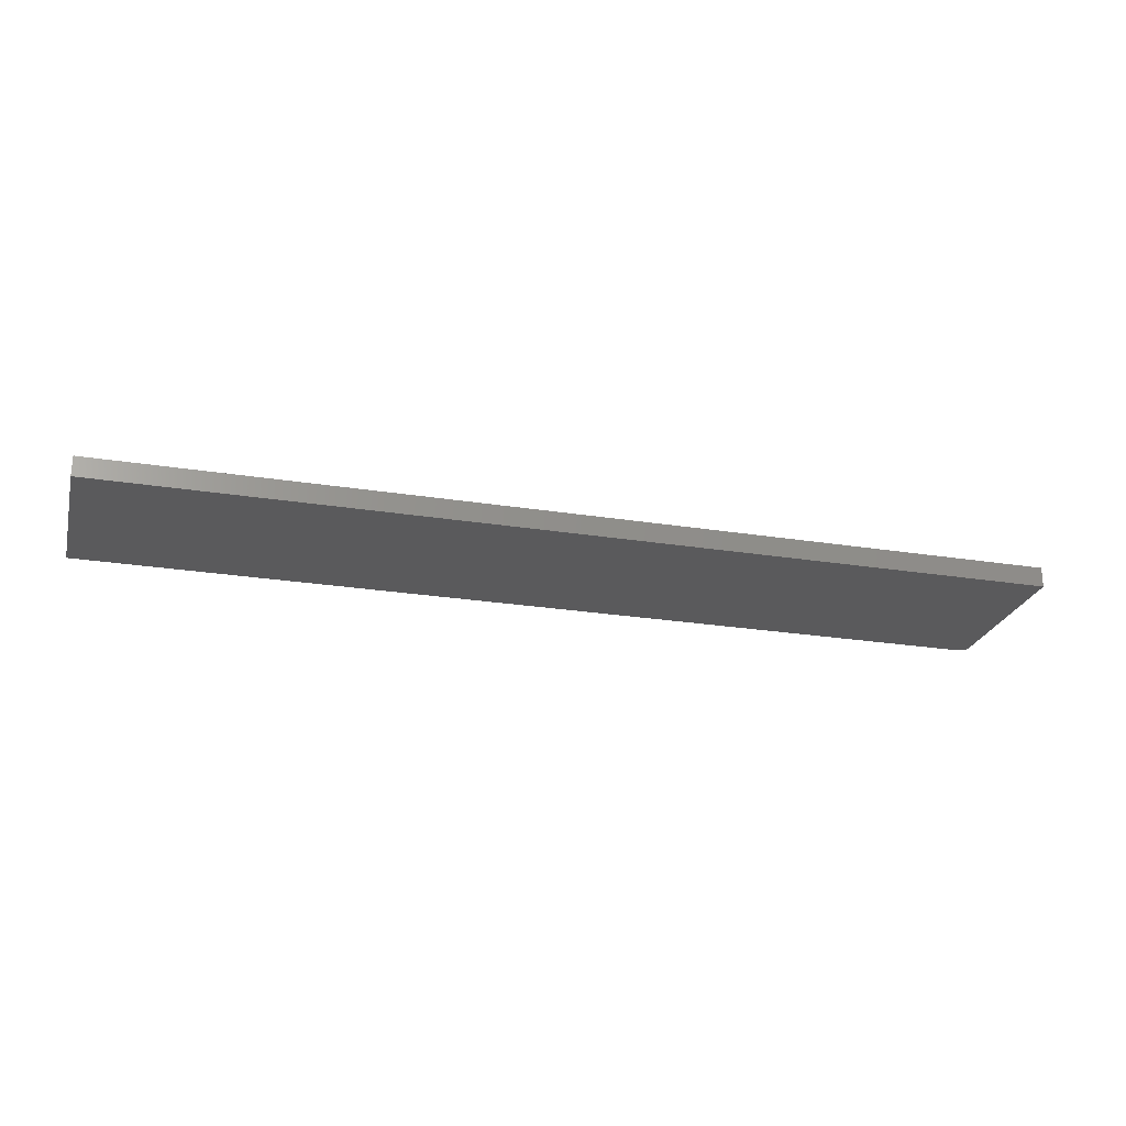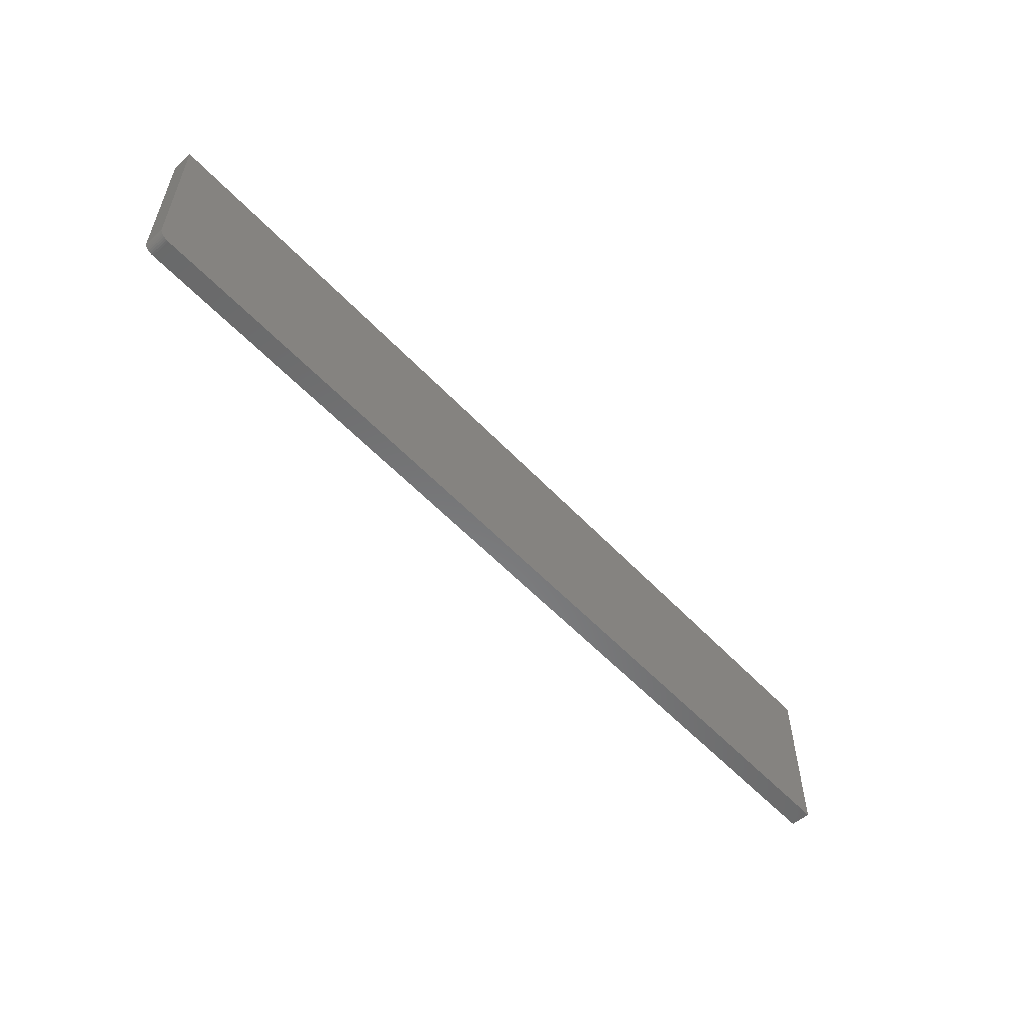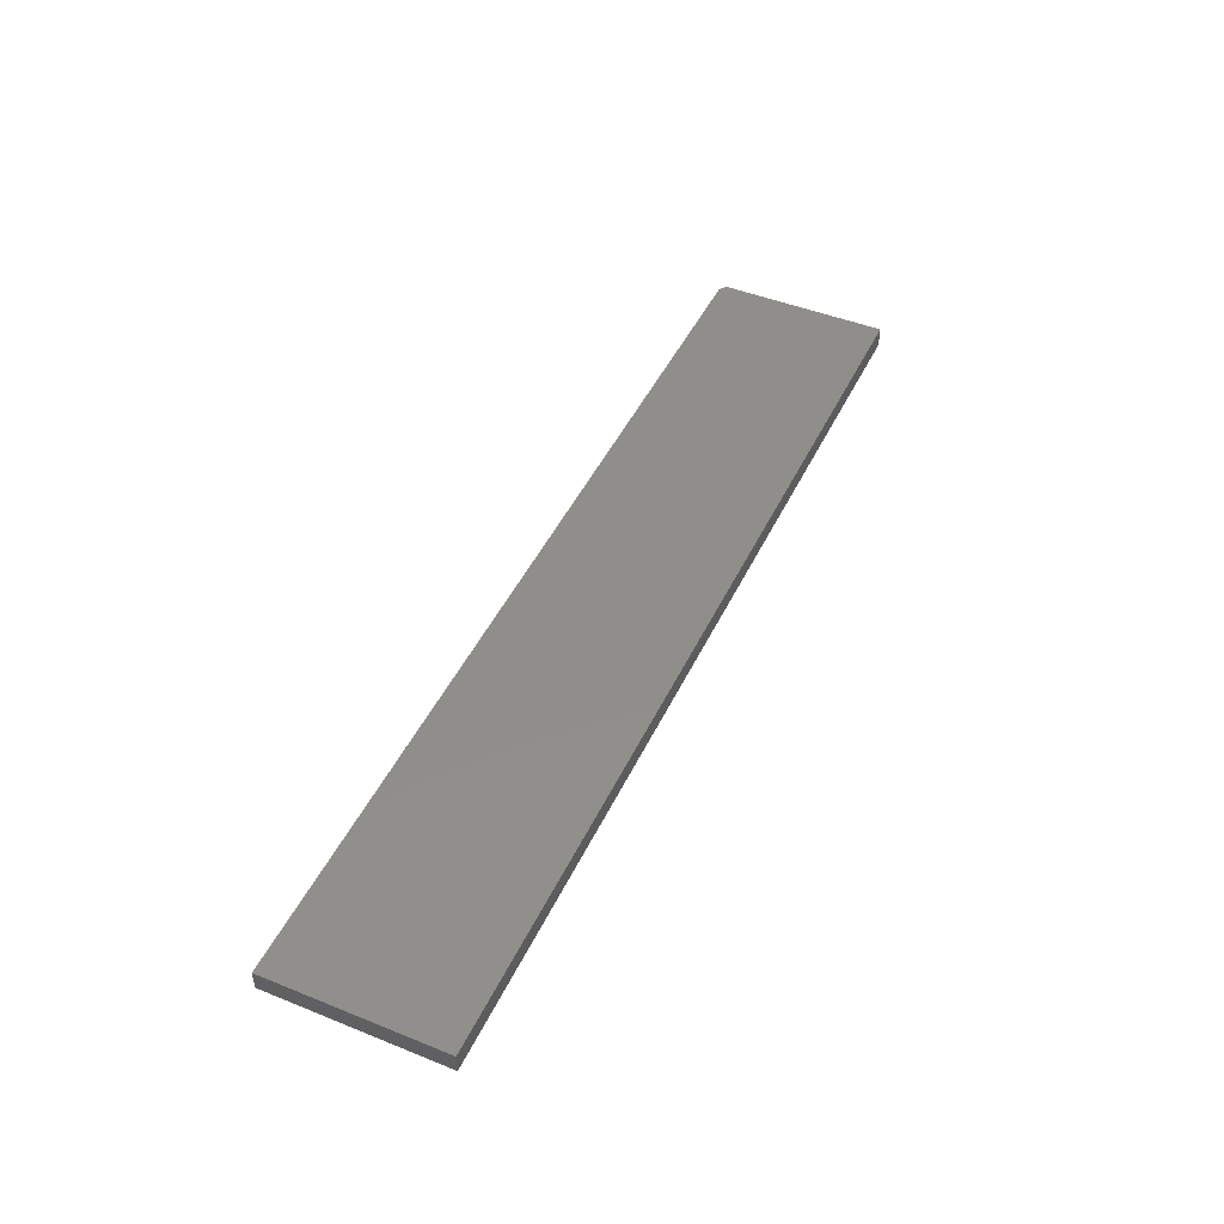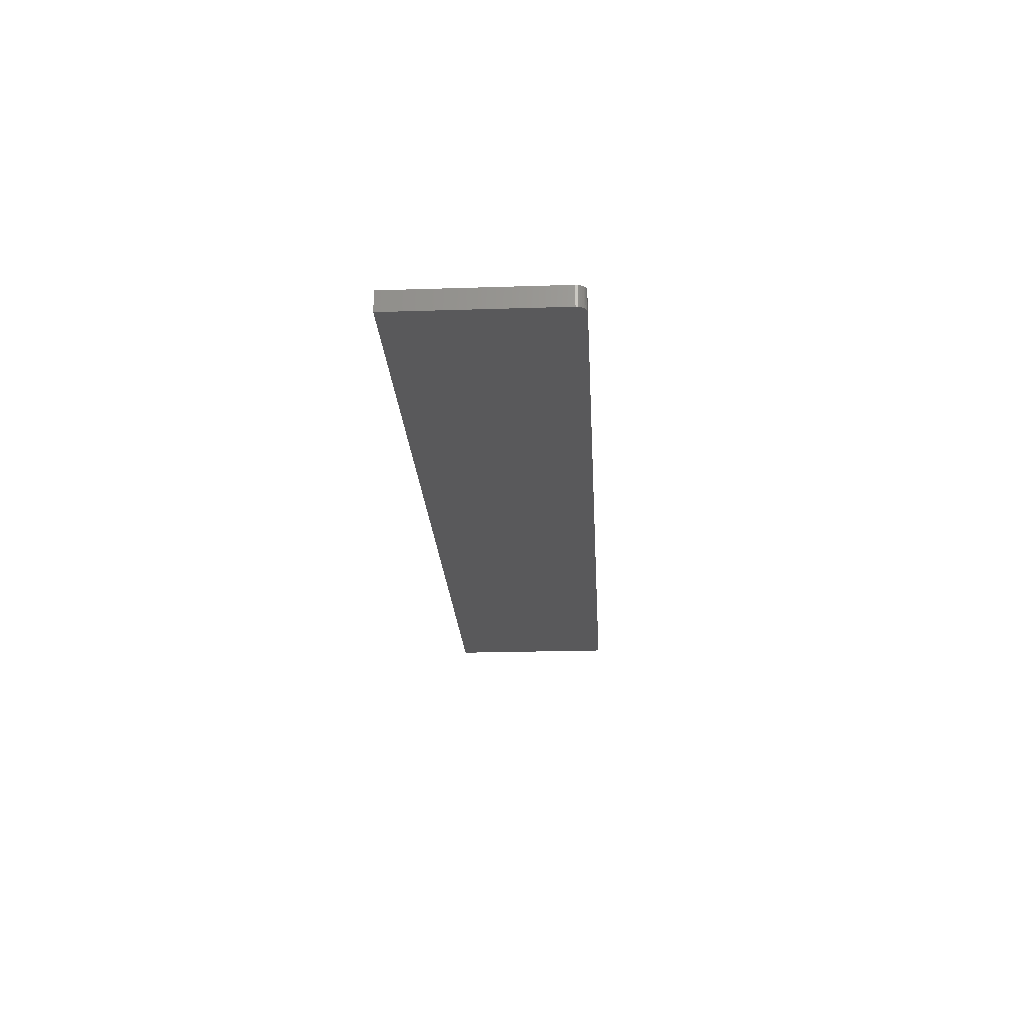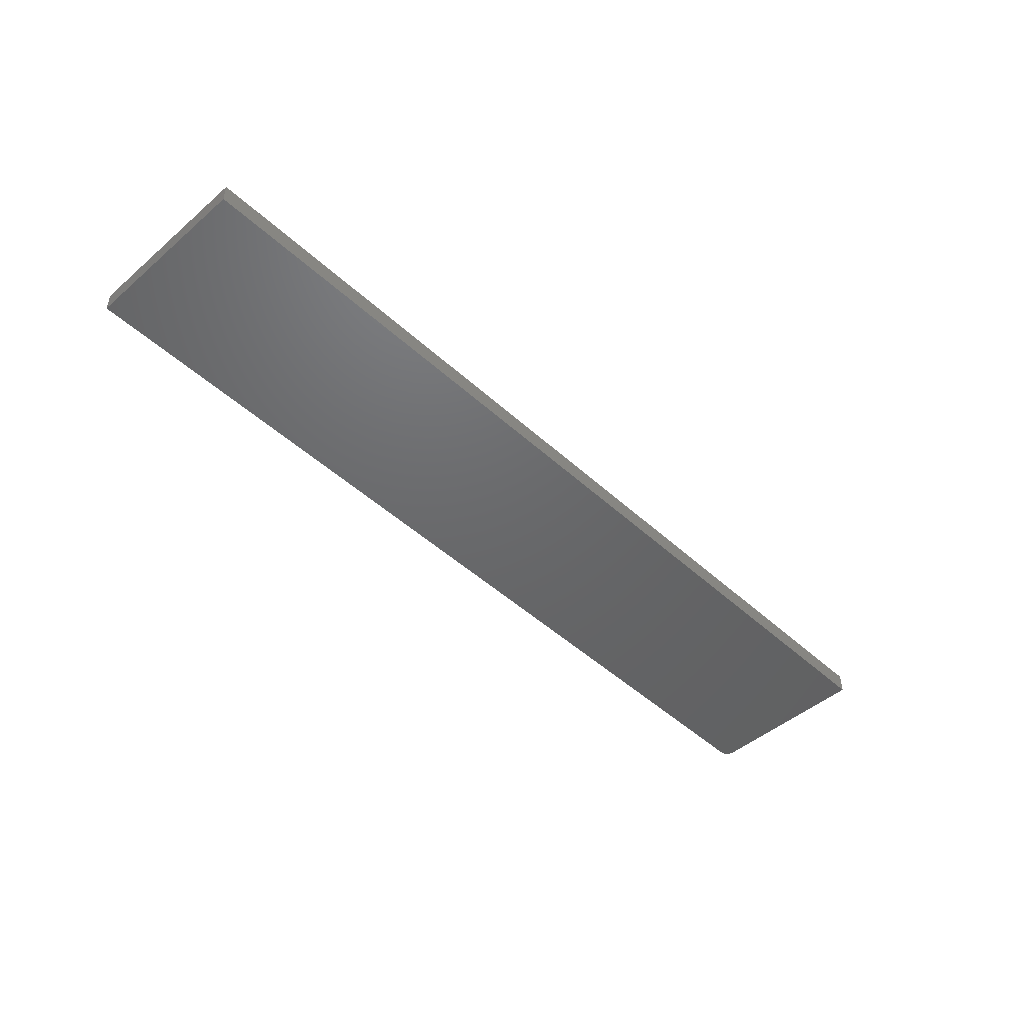
<metadata>
{"format":"stl","ext":"stl","renderer":"f3d","projection":"perspective","resolution":1024,"background":"white","views":[{"elev":-24.7,"azim":165.3,"up":"+Z"},{"elev":-55.8,"azim":-47.7,"up":"+Y"},{"elev":46.5,"azim":114.6,"up":"+Z"},{"elev":-22.0,"azim":-86.8,"up":"+Z"},{"elev":-47.3,"azim":134.1,"up":"+Z"}]}
</metadata>
<code>
# stl→obj: 24 verts, 44 faces
v 2.946e-35 -0.0625 -0.007812
v -1.003e-18 -0.0625 0.00847
v 5.303e-34 0.07031 -0.007812
v -1.003e-18 0.07031 0.00847
v 0.007812 -0.07031 0.00847
v 0.007812 -0.07031 -0.007812
v 0.75 -0.07031 0.00847
v 0.75 -0.07031 -0.007812
v 0.003472 -0.069 0.00847
v 0.006288 -0.07016 0.00847
v 0.004823 -0.06972 0.00847
v 0.001317 -0.06684 0.00847
v 0.0001501 -0.06402 0.00847
v 0.0005947 -0.06549 0.00847
v 0.75 0.07031 0.00847
v 0.002288 -0.06802 0.00847
v 0.006288 -0.07016 -0.007812
v 0.003472 -0.069 -0.007812
v 0.004823 -0.06972 -0.007812
v 0.75 0.07031 -0.007812
v 0.002288 -0.06802 -0.007812
v 0.001317 -0.06684 -0.007812
v 0.0005947 -0.06549 -0.007812
v 0.0001501 -0.06402 -0.007812
f 1 2 3
f 3 2 4
f 5 6 7
f 7 6 8
f 5 9 10
f 9 11 10
f 12 4 2
f 12 2 13
f 12 13 14
f 15 4 12
f 15 12 16
f 15 16 9
f 15 9 5
f 15 5 7
f 6 17 18
f 18 17 19
f 20 8 6
f 20 6 18
f 20 18 21
f 20 21 22
f 20 22 23
f 20 23 24
f 20 24 1
f 20 1 3
f 2 1 13
f 13 1 24
f 13 24 14
f 14 24 23
f 14 23 12
f 12 23 22
f 12 22 16
f 16 22 21
f 16 21 9
f 9 21 18
f 9 18 11
f 11 18 19
f 11 19 10
f 10 19 17
f 10 17 5
f 5 17 6
f 8 20 7
f 7 20 15
f 3 4 20
f 20 4 15

</code>
